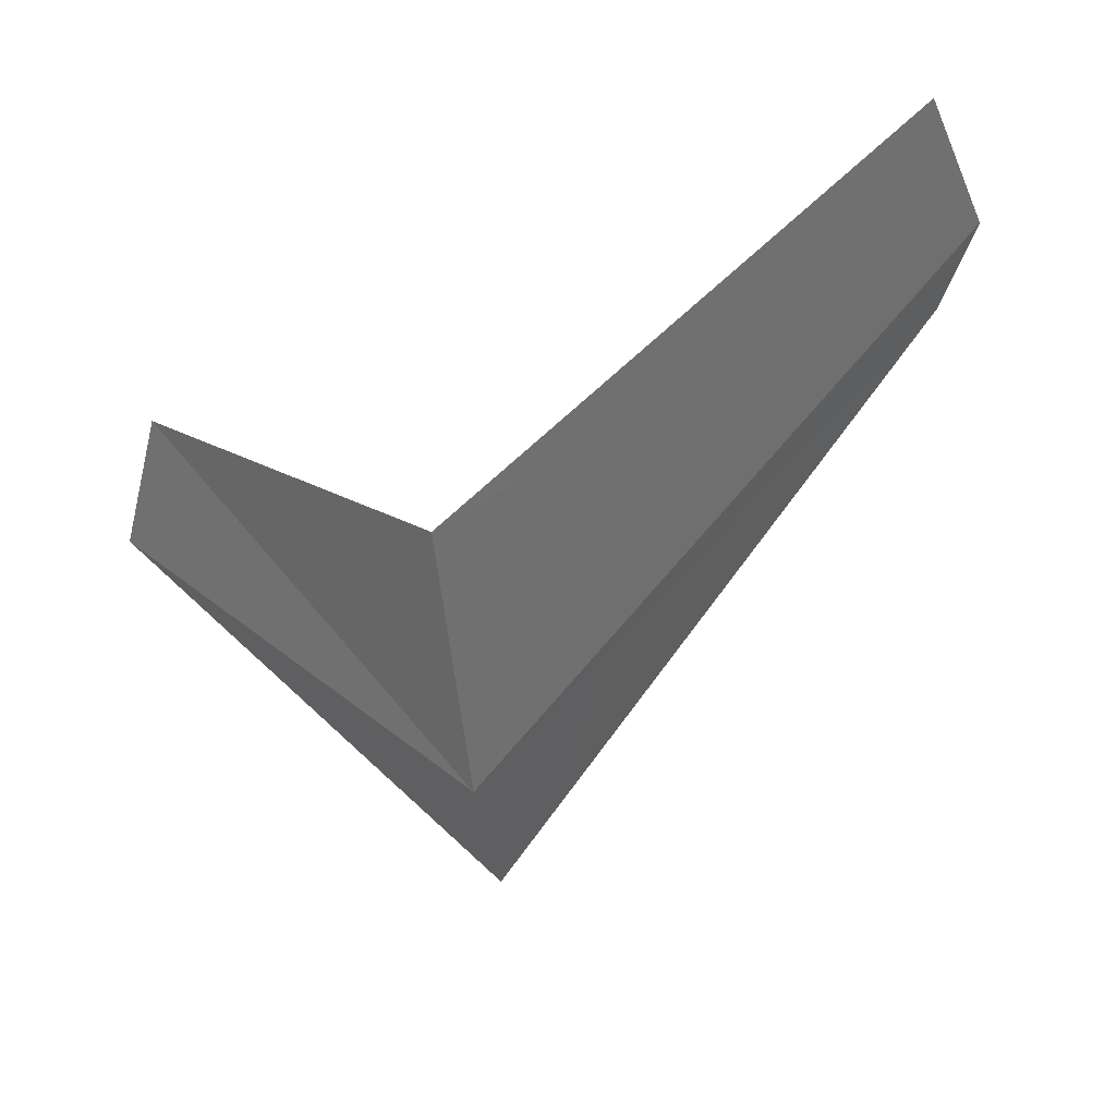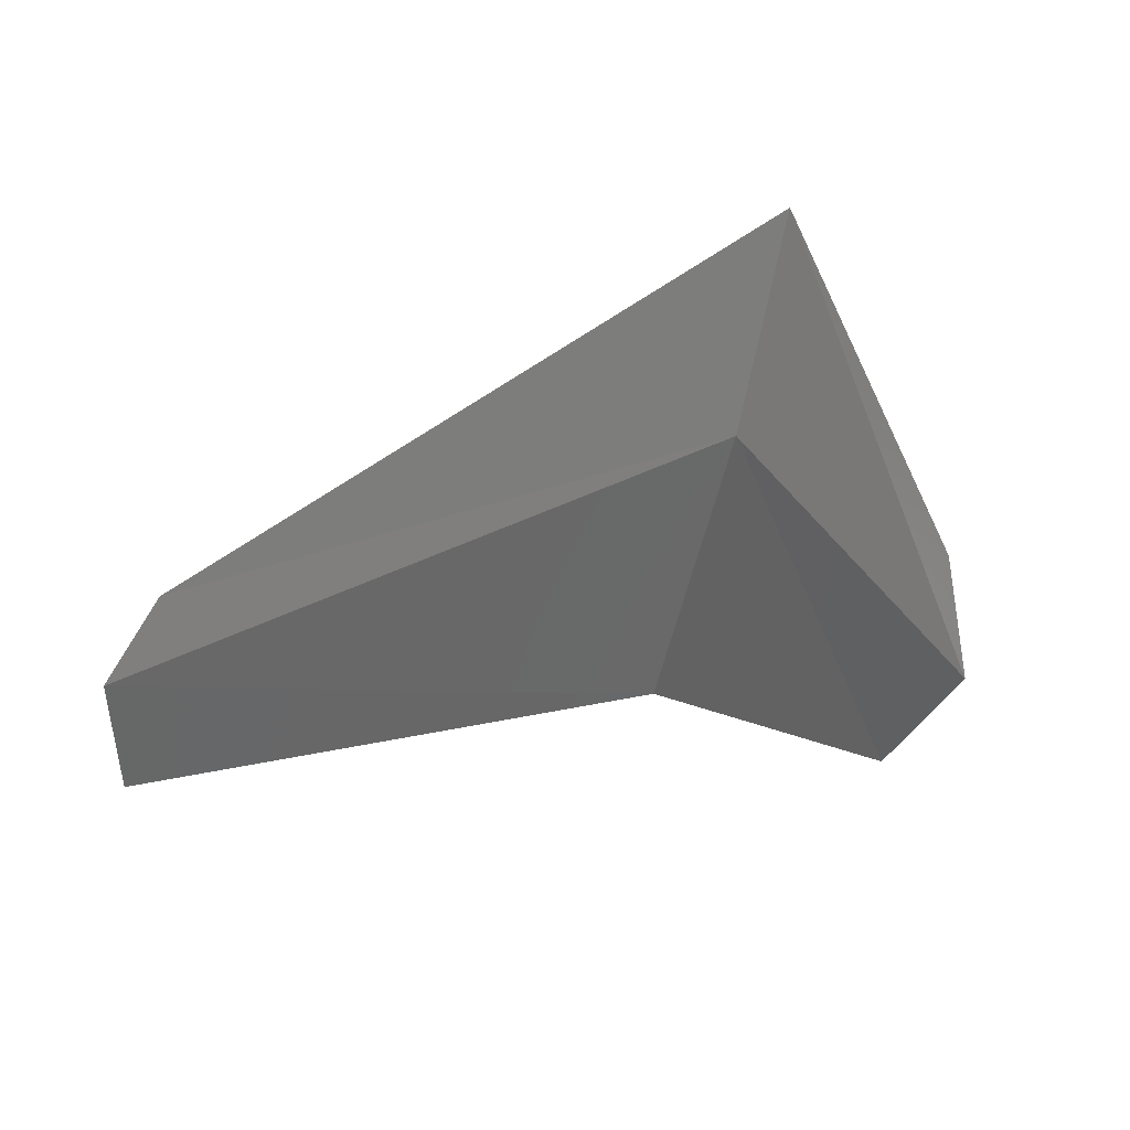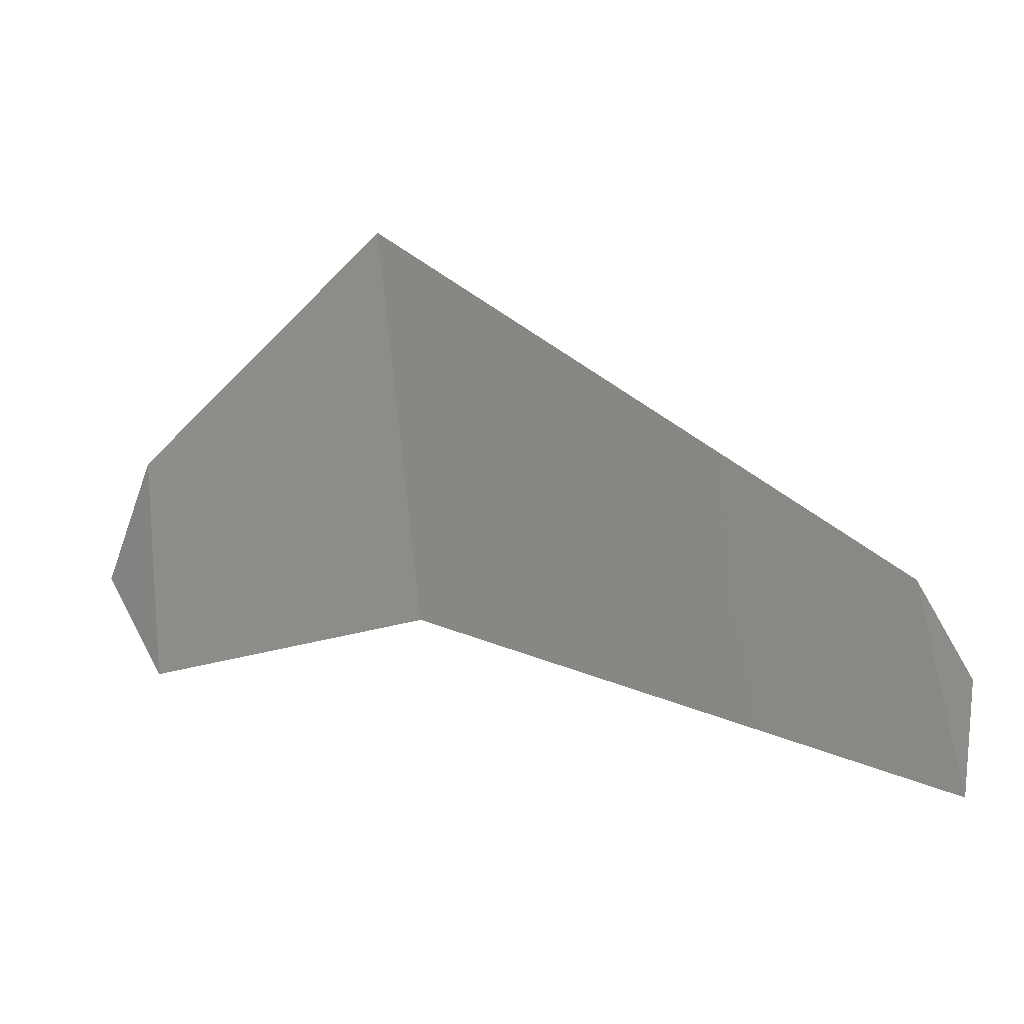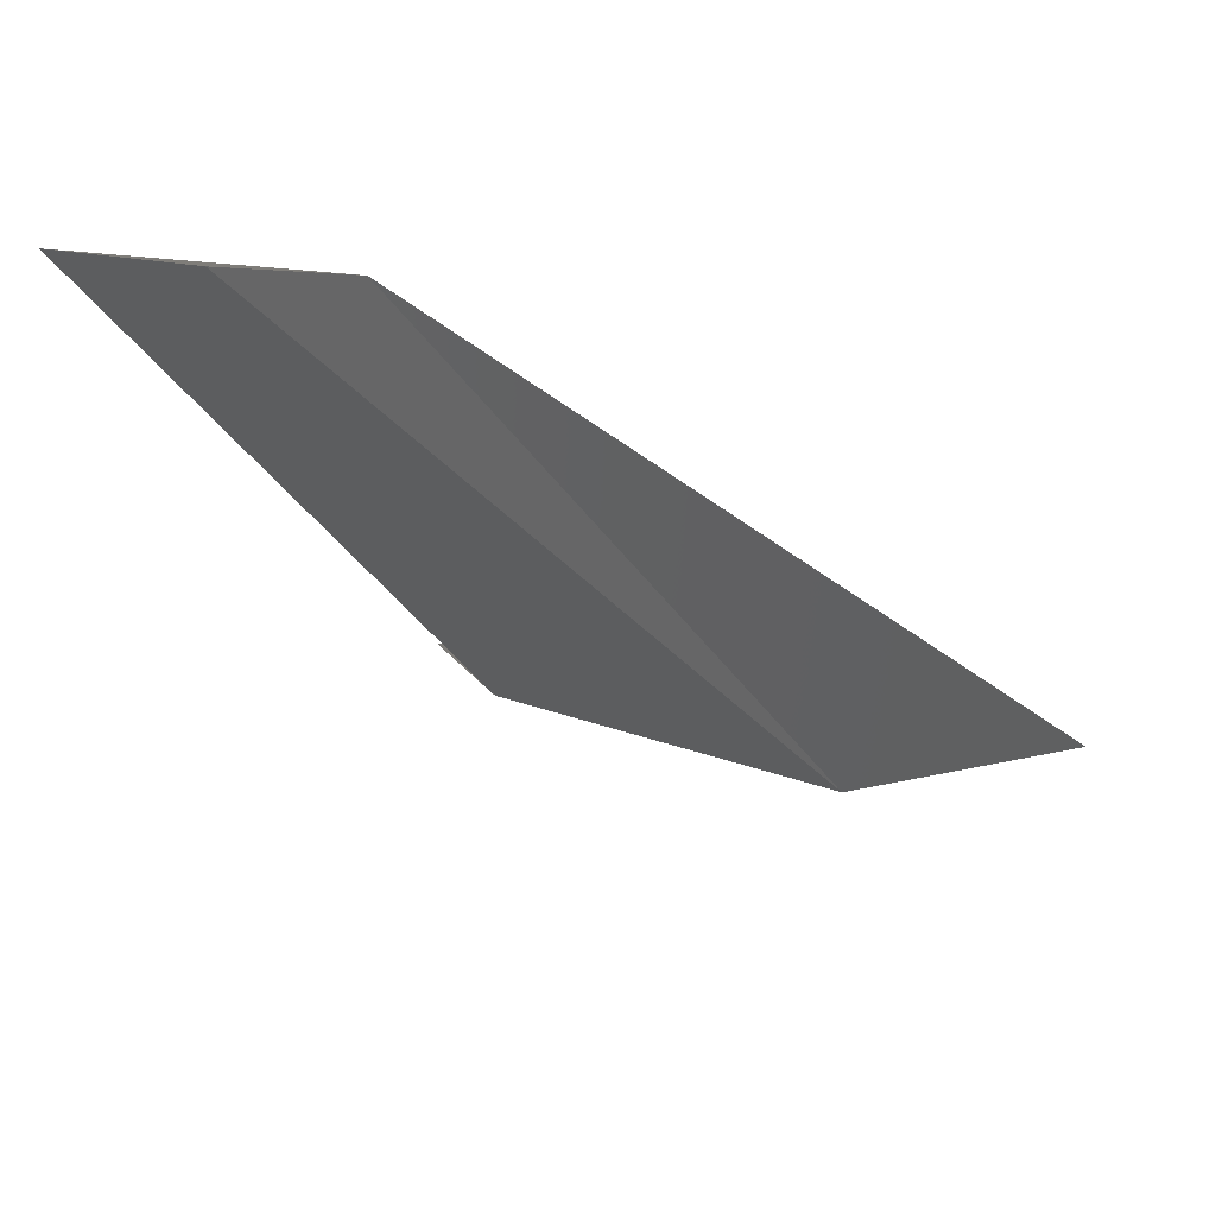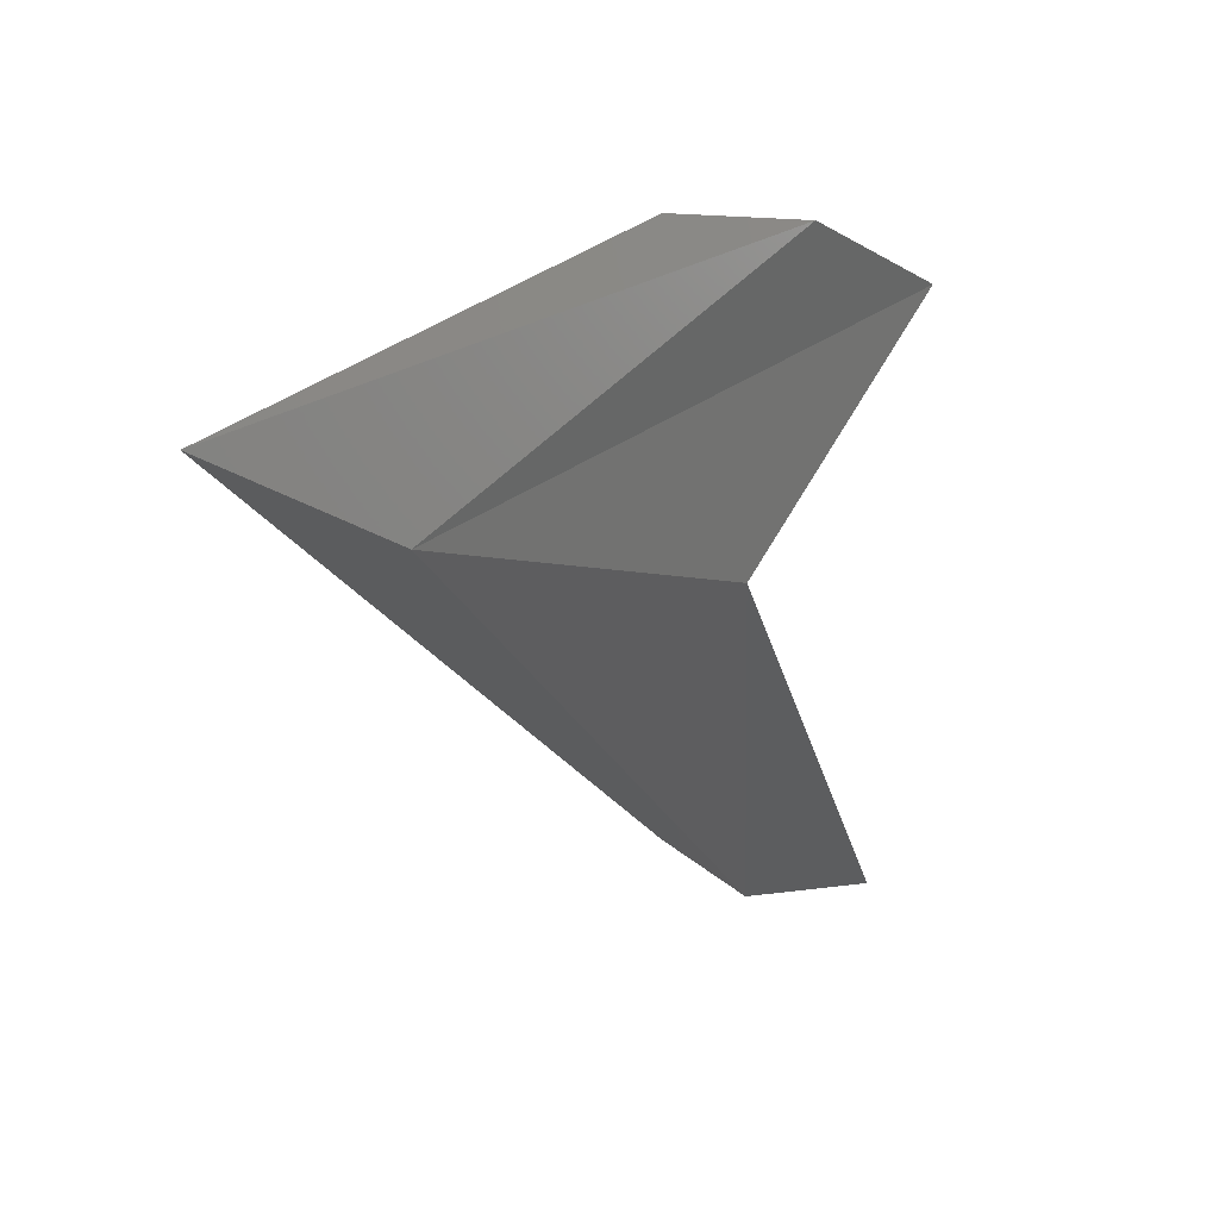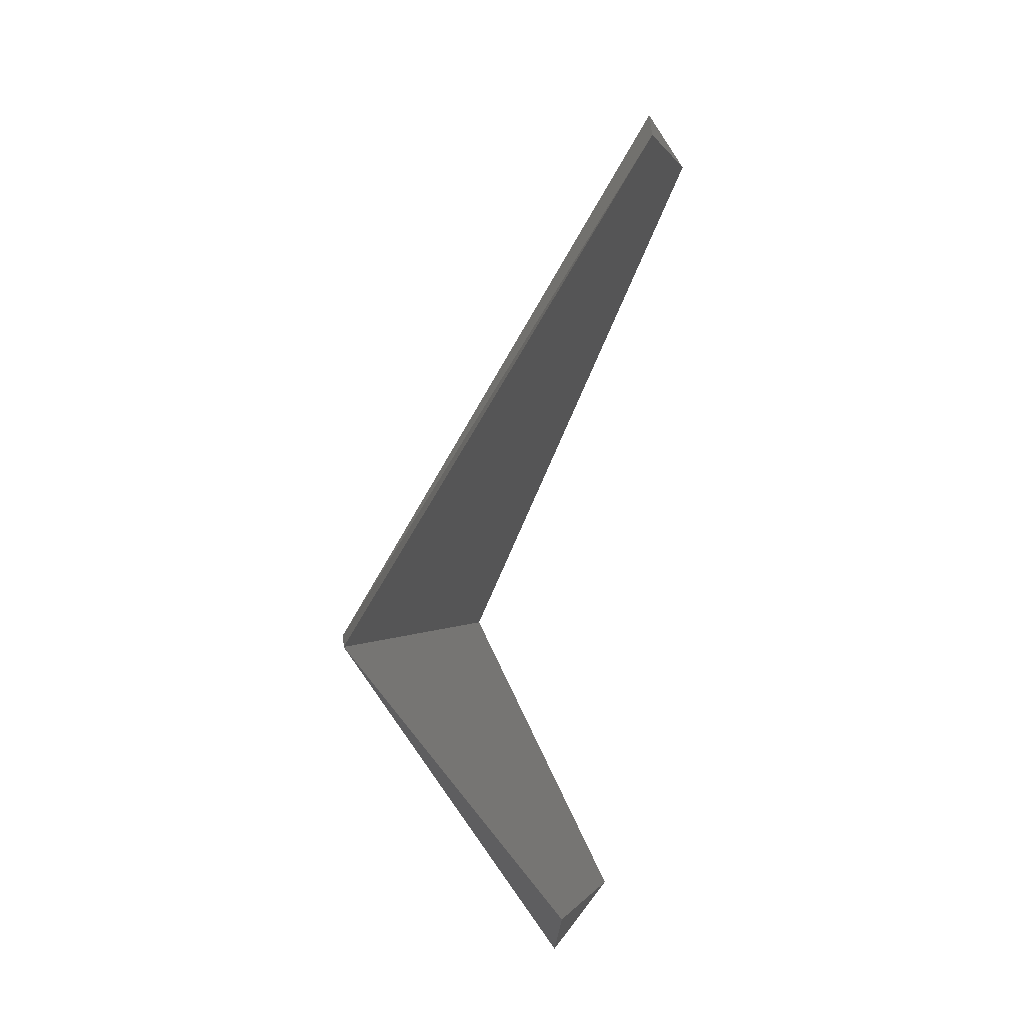
<metadata>
{"format":"stl","ext":"stl","renderer":"f3d","projection":"perspective","resolution":1024,"background":"white","views":[{"elev":-49.5,"azim":-83.3,"up":"+Y"},{"elev":-66.5,"azim":76.7,"up":"+Y"},{"elev":64.1,"azim":-96.9,"up":"+Y"},{"elev":73.5,"azim":5.1,"up":"+Z"},{"elev":-48.0,"azim":162.8,"up":"+Y"},{"elev":-0.3,"azim":101.8,"up":"+Z"}]}
</metadata>
<code>
# stl→obj: 9 verts, 14 faces
v 28.49 74.13 68.93
v 28.48 74.13 68.92
v 28.5 74.13 68.92
v 28.51 74.12 68.87
v 28.56 74.12 68.87
v 28.5 74.13 68.84
v 28.53 74.13 68.84
v 28.51 74.13 68.84
v 28.54 74.11 68.87
f 1 2 3
f 2 3 4
f 3 4 5
f 4 5 6
f 5 6 7
f 6 7 8
f 5 3 9
f 3 9 1
f 9 1 4
f 1 4 2
f 4 6 9
f 6 9 8
f 9 8 5
f 8 5 7

</code>
